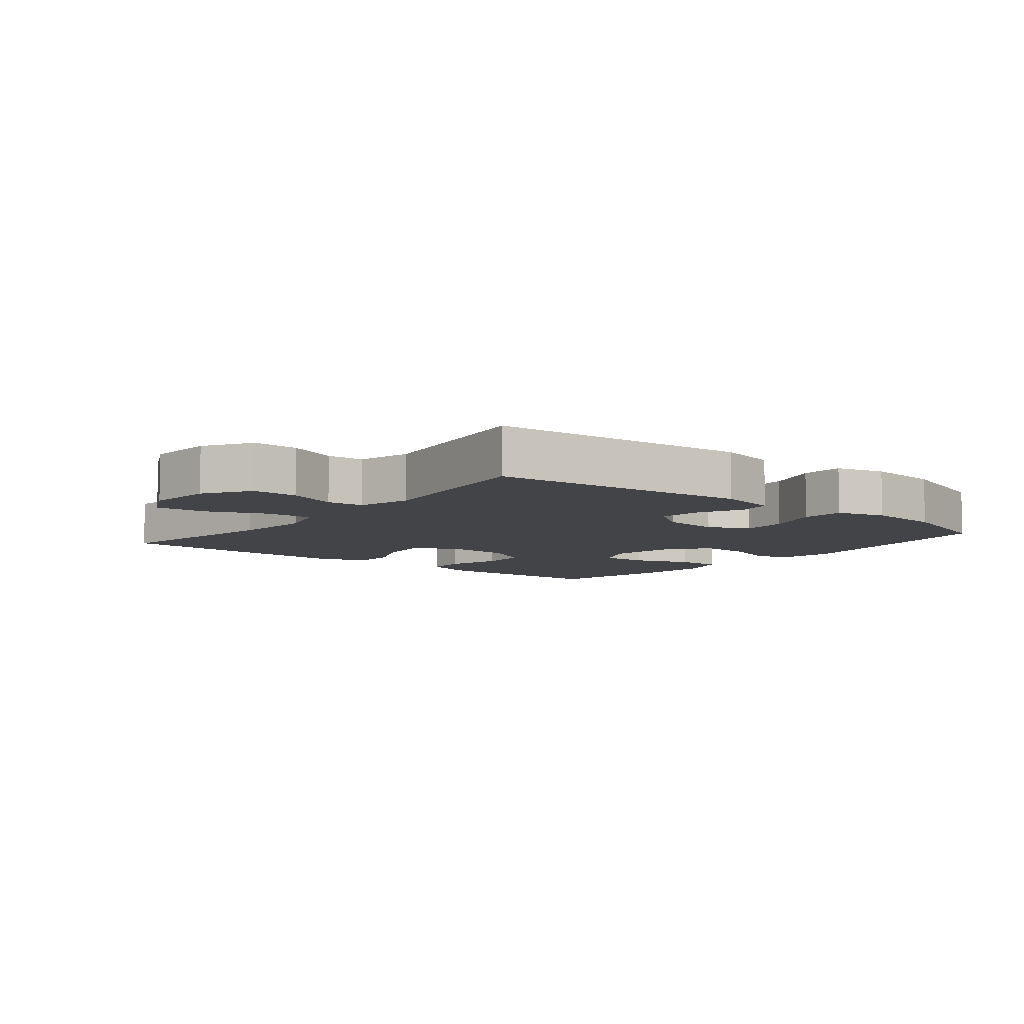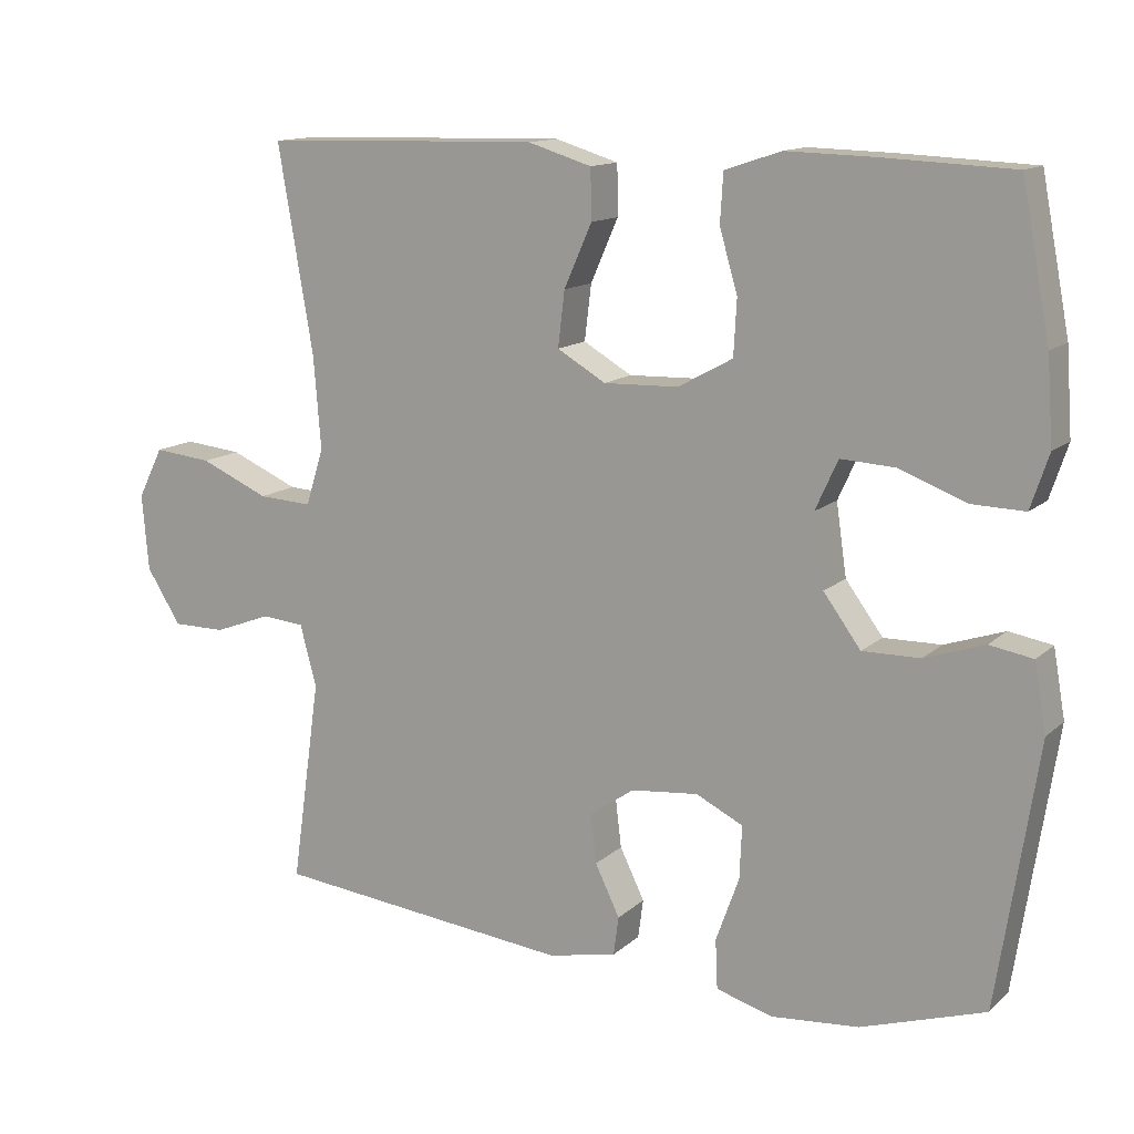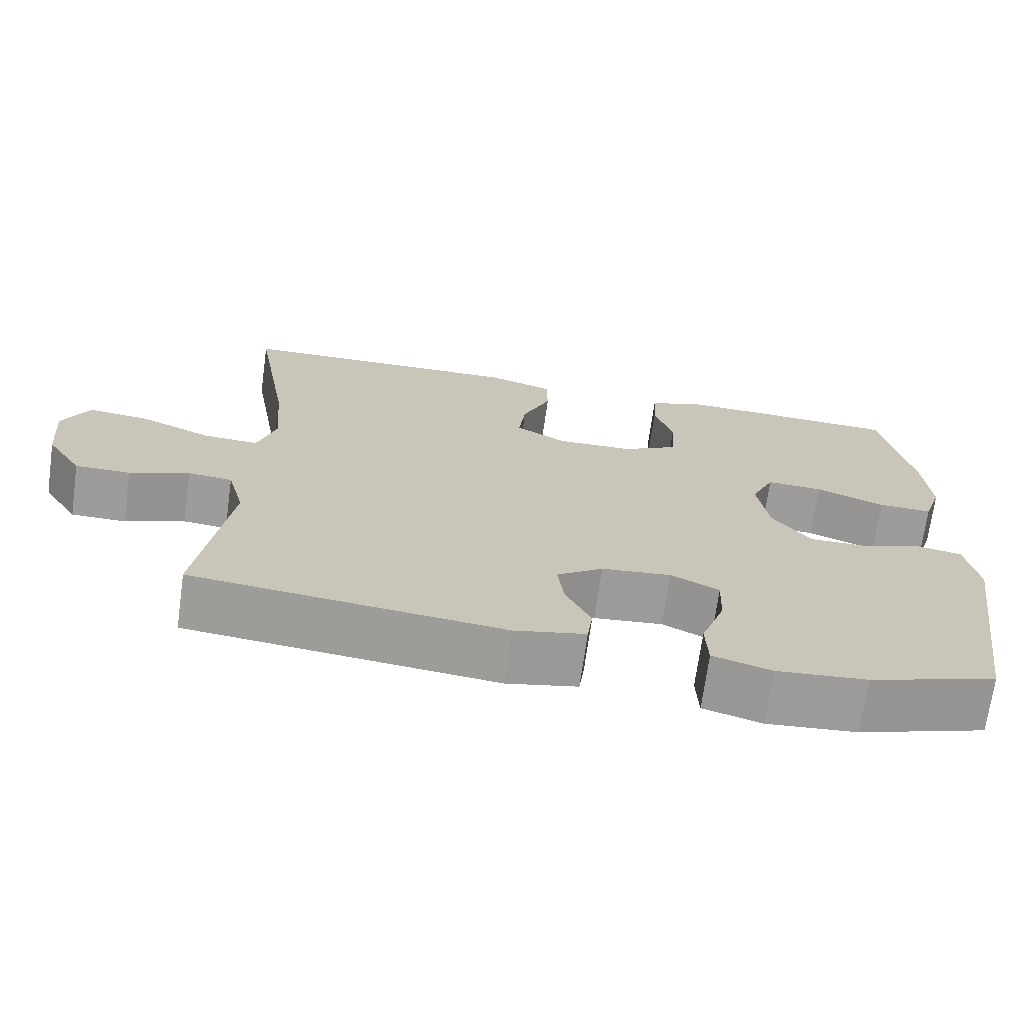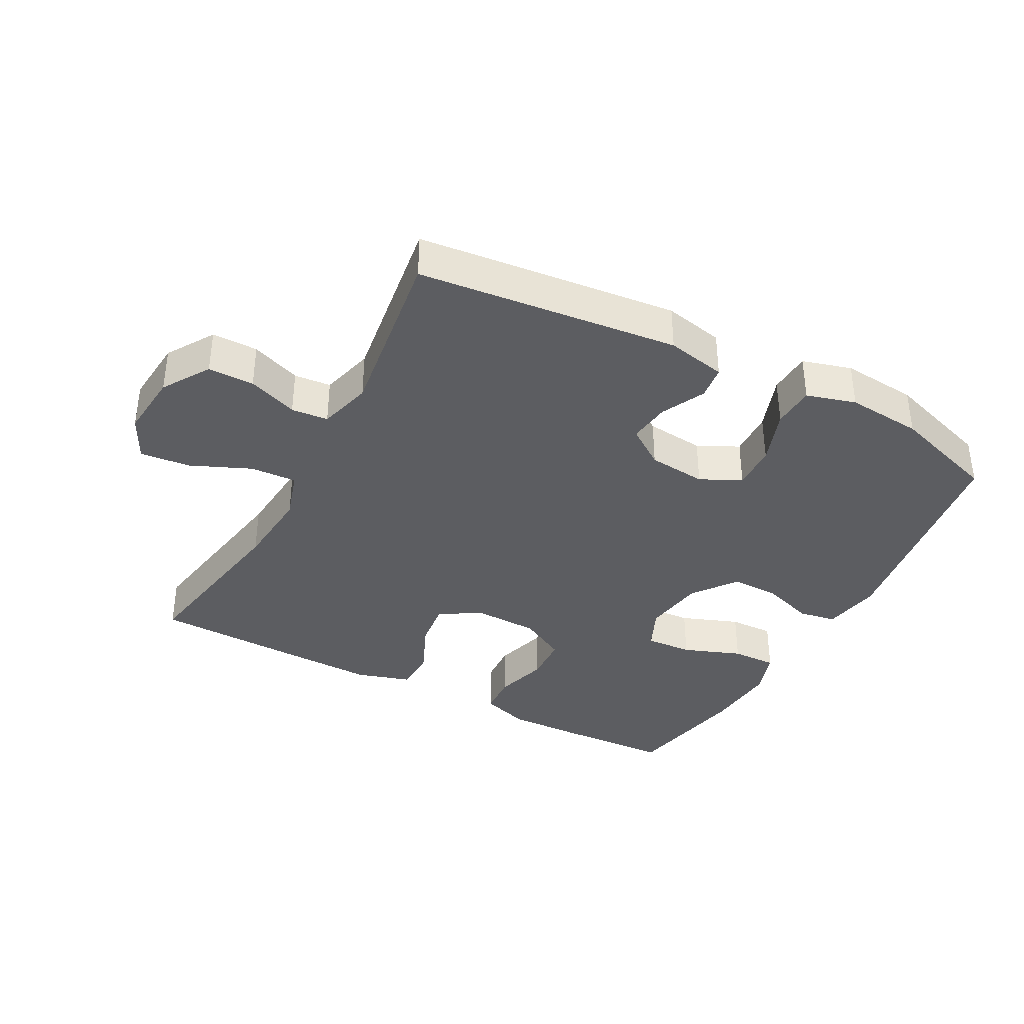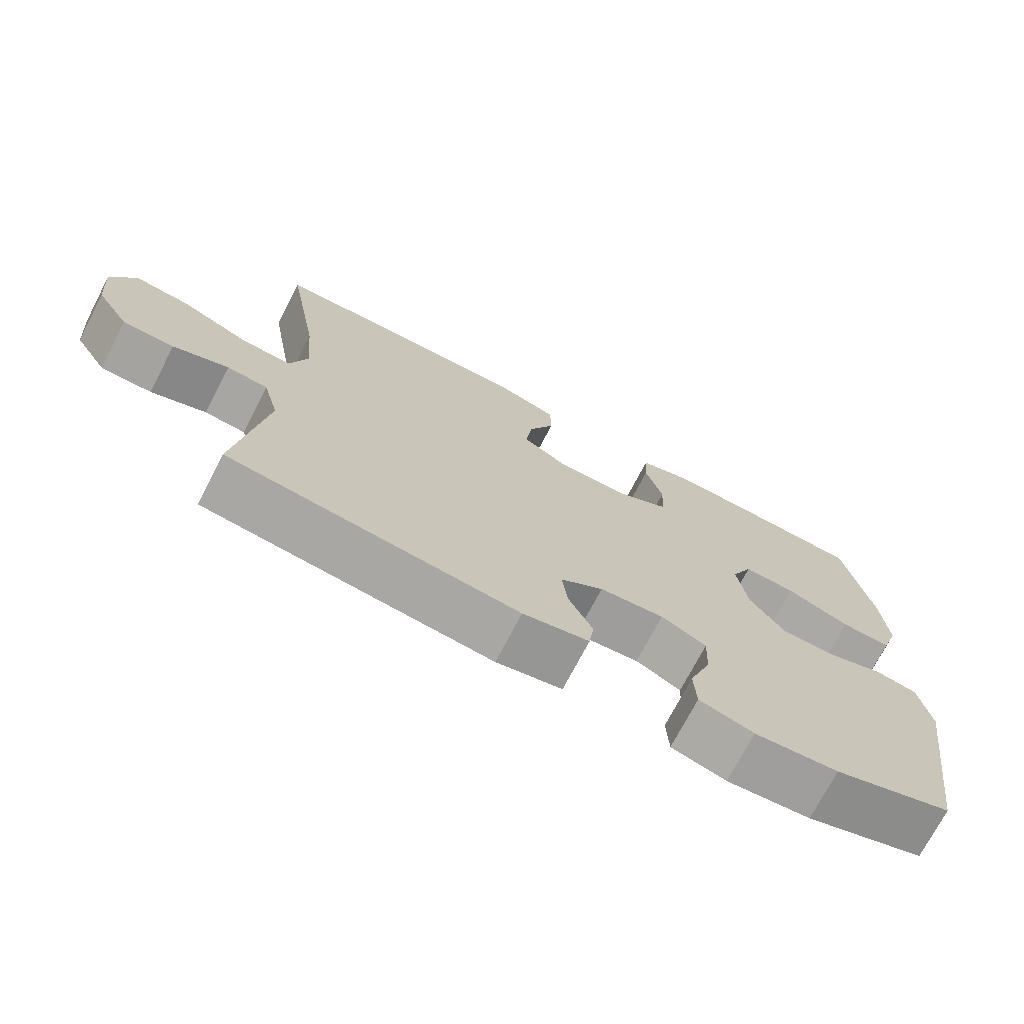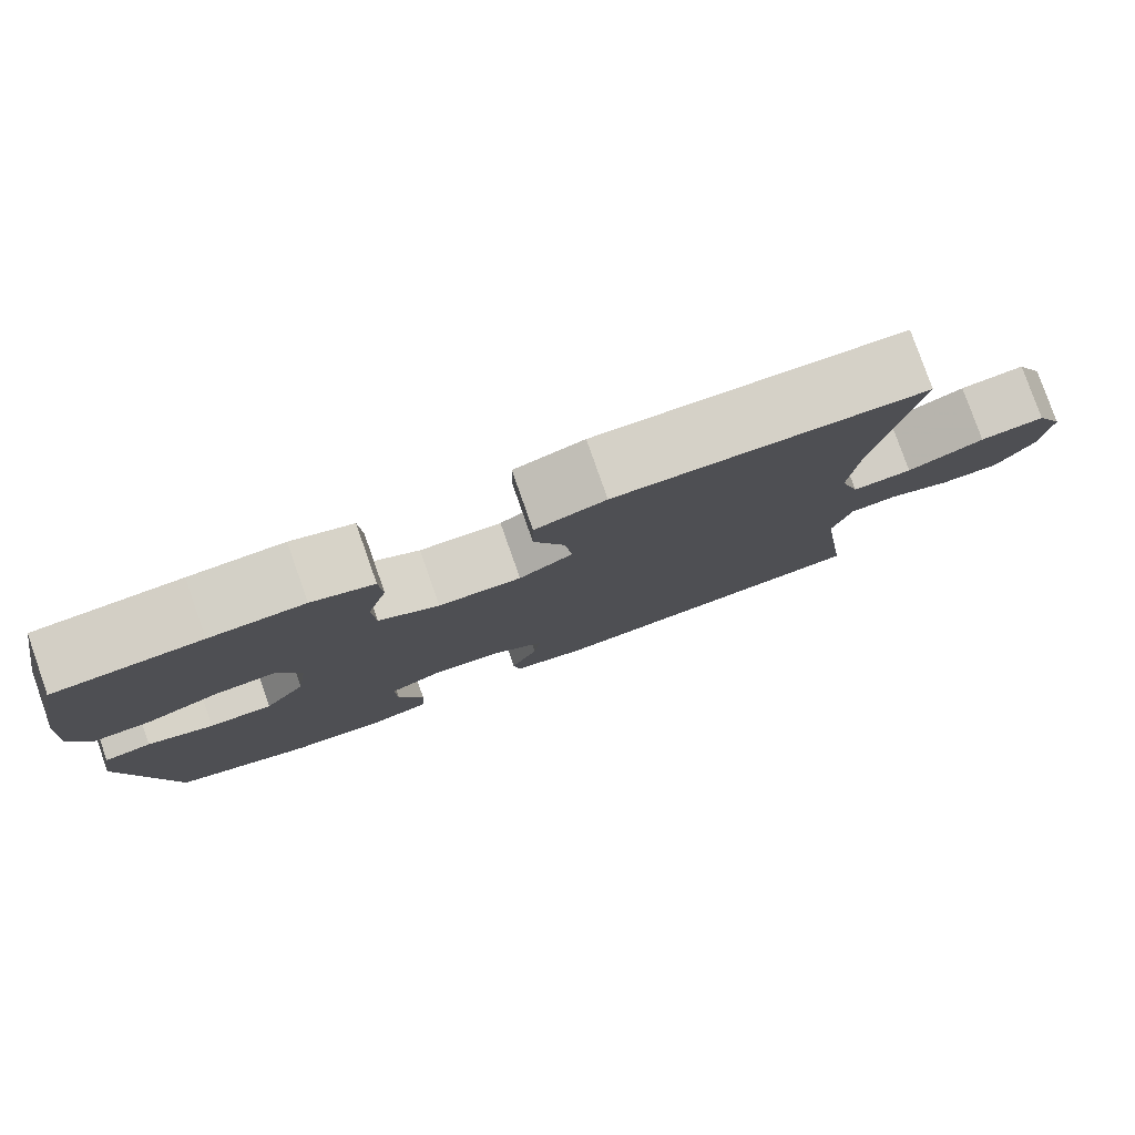
<metadata>
{"format":"obj","ext":"obj","renderer":"f3d","projection":"perspective","resolution":1024,"background":"white","views":[{"elev":-7.7,"azim":140.7,"up":"+Y"},{"elev":13.3,"azim":-151.5,"up":"+Z"},{"elev":-70.2,"azim":172.1,"up":"+Z"},{"elev":-37.0,"azim":151.8,"up":"+Y"},{"elev":-72.8,"azim":152.5,"up":"+Z"},{"elev":79.9,"azim":-19.4,"up":"+Z"}]}
</metadata>
<code>
v -0.5 0.07 -0.5
v -0.554 0.07 -0.148
v -0.538 0.07 -0.057
v -0.48 0.07 -0.047
v -0.4 0.07 -0.074
v -0.323 0.07 -0.075
v -0.273 0.07 -0.007
v -0.259 0.07 0.089
v -0.289 0.07 0.155
v -0.362 0.07 0.151
v -0.452 0.07 0.117
v -0.522 0.07 0.115
v -0.546 0.07 0.187
v -0.538 0.07 0.301
v -0.5 0.07 0.5
v -0.323 0.07 0.508
v -0.209 0.07 0.511
v -0.134 0.07 0.486
v -0.13 0.07 0.421
v -0.154 0.07 0.338
v -0.15 0.07 0.264
v -0.077 0.07 0.224
v 0.023 0.07 0.221
v 0.088 0.07 0.259
v 0.079 0.07 0.333
v 0.042 0.07 0.417
v 0.043 0.07 0.484
v 0.128 0.07 0.51
v 0.262 0.07 0.507
v 0.5 0.07 0.5
v 0.453 0.07 0.225
v 0.443 0.07 0.101
v 0.467 0.07 0.024
v 0.539 0.07 0.028
v 0.631 0.07 0.068
v 0.709 0.07 0.076
v 0.743 0.07 0.008
v 0.734 0.07 -0.094
v 0.688 0.07 -0.167
v 0.617 0.07 -0.167
v 0.54 0.07 -0.138
v 0.483 0.07 -0.143
v 0.461 0.07 -0.226
v 0.5 0.07 -0.5
v 0.099 0.07 -0.543
v 0.007 0.07 -0.524
v 0 0.07 -0.472
v 0.033 0.07 -0.404
v 0.041 0.07 -0.339
v -0.019 0.07 -0.297
v -0.109 0.07 -0.288
v -0.172 0.07 -0.319
v -0.169 0.07 -0.39
v -0.138 0.07 -0.476
v -0.141 0.07 -0.542
v -0.217 0.07 -0.564
v -0.334 0.07 -0.554
v -0.5 0 -0.5
v -0.554 0 -0.148
v -0.538 0 -0.057
v -0.48 0 -0.047
v -0.4 0 -0.074
v -0.323 0 -0.075
v -0.273 0 -0.007
v -0.259 0 0.089
v -0.289 0 0.155
v -0.362 0 0.151
v -0.452 0 0.117
v -0.522 0 0.115
v -0.546 0 0.187
v -0.538 0 0.301
v -0.5 0 0.5
v -0.323 0 0.508
v -0.209 0 0.511
v -0.134 0 0.486
v -0.13 0 0.421
v -0.154 0 0.338
v -0.15 0 0.264
v -0.077 0 0.224
v 0.023 0 0.221
v 0.088 0 0.259
v 0.079 0 0.333
v 0.042 0 0.417
v 0.043 0 0.484
v 0.128 0 0.51
v 0.262 0 0.507
v 0.5 0 0.5
v 0.453 0 0.225
v 0.443 0 0.101
v 0.467 0 0.024
v 0.539 0 0.028
v 0.631 0 0.068
v 0.709 0 0.076
v 0.743 0 0.008
v 0.734 0 -0.094
v 0.688 0 -0.167
v 0.617 0 -0.167
v 0.54 0 -0.138
v 0.483 0 -0.143
v 0.461 0 -0.226
v 0.5 0 -0.5
v 0.099 0 -0.543
v 0.007 0 -0.524
v 0 0 -0.472
v 0.033 0 -0.404
v 0.041 0 -0.339
v -0.019 0 -0.297
v -0.109 0 -0.288
v -0.172 0 -0.319
v -0.169 0 -0.39
v -0.138 0 -0.476
v -0.141 0 -0.542
v -0.217 0 -0.564
v -0.334 0 -0.554
f 3 4 5
f 2 3 5
f 1 2 5
f 57 1 5
f 56 57 5
f 55 56 5
f 54 55 5
f 53 54 5
f 52 53 5 6
f 51 52 6 7
f 50 51 7 8
f 49 50 8 9
f 46 47 48
f 45 46 48
f 44 45 48
f 43 44 48
f 42 43 48 49
f 39 40 41
f 38 39 41
f 37 38 41
f 36 37 41
f 35 36 41
f 34 35 41
f 33 34 41 42
f 42 49 9
f 33 42 9
f 32 33 9
f 29 30 31
f 28 29 31
f 27 28 31
f 26 27 31
f 25 26 31
f 24 25 31 32
f 18 19 20
f 17 18 20
f 16 17 20
f 15 16 20
f 14 15 20
f 13 14 20
f 12 13 20
f 11 12 20
f 10 11 20
f 9 10 20 21
f 23 24 32
f 22 23 32 9
f 9 21 22
f 62 61 60
f 62 60 59
f 62 59 58
f 62 58 114
f 62 114 113
f 62 113 112
f 62 112 111
f 62 111 110
f 63 62 110 109
f 64 63 109 108
f 65 64 108 107
f 66 65 107 106
f 105 104 103
f 105 103 102
f 105 102 101
f 105 101 100
f 106 105 100 99
f 98 97 96
f 98 96 95
f 98 95 94
f 98 94 93
f 98 93 92
f 98 92 91
f 99 98 91 90
f 66 106 99
f 66 99 90
f 66 90 89
f 88 87 86
f 88 86 85
f 88 85 84
f 88 84 83
f 88 83 82
f 89 88 82 81
f 77 76 75
f 77 75 74
f 77 74 73
f 77 73 72
f 77 72 71
f 77 71 70
f 77 70 69
f 77 69 68
f 77 68 67
f 78 77 67 66
f 89 81 80
f 66 89 80 79
f 79 78 66
f 1 58 59 2
f 2 59 60 3
f 3 60 61 4
f 4 61 62 5
f 5 62 63 6
f 6 63 64 7
f 7 64 65 8
f 8 65 66 9
f 9 66 67 10
f 10 67 68 11
f 11 68 69 12
f 12 69 70 13
f 13 70 71 14
f 14 71 72 15
f 15 72 73 16
f 16 73 74 17
f 17 74 75 18
f 18 75 76 19
f 19 76 77 20
f 20 77 78 21
f 21 78 79 22
f 22 79 80 23
f 23 80 81 24
f 24 81 82 25
f 25 82 83 26
f 26 83 84 27
f 27 84 85 28
f 28 85 86 29
f 29 86 87 30
f 30 87 88 31
f 31 88 89 32
f 32 89 90 33
f 33 90 91 34
f 34 91 92 35
f 35 92 93 36
f 36 93 94 37
f 37 94 95 38
f 38 95 96 39
f 39 96 97 40
f 40 97 98 41
f 41 98 99 42
f 42 99 100 43
f 43 100 101 44
f 44 101 102 45
f 45 102 103 46
f 46 103 104 47
f 47 104 105 48
f 48 105 106 49
f 49 106 107 50
f 50 107 108 51
f 51 108 109 52
f 52 109 110 53
f 53 110 111 54
f 54 111 112 55
f 55 112 113 56
f 56 113 114 57
f 57 114 58 1

</code>
